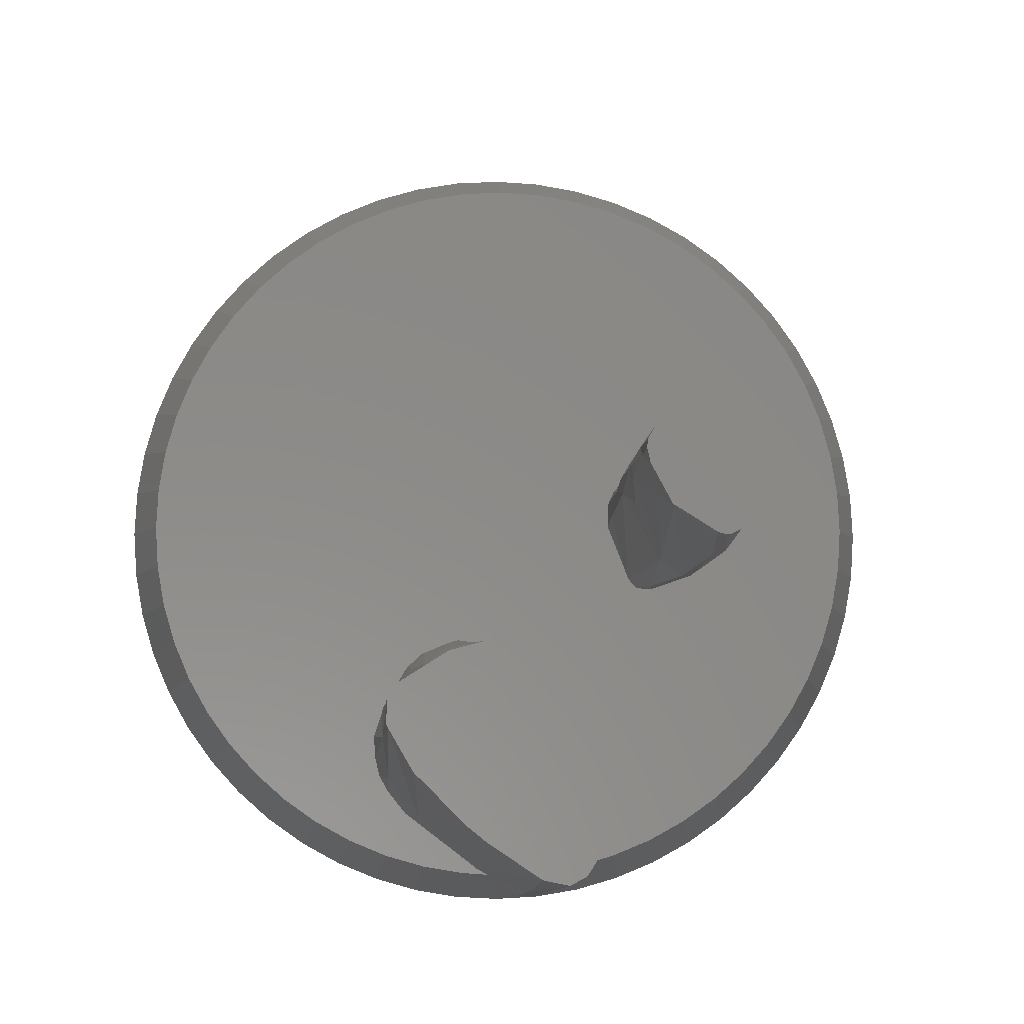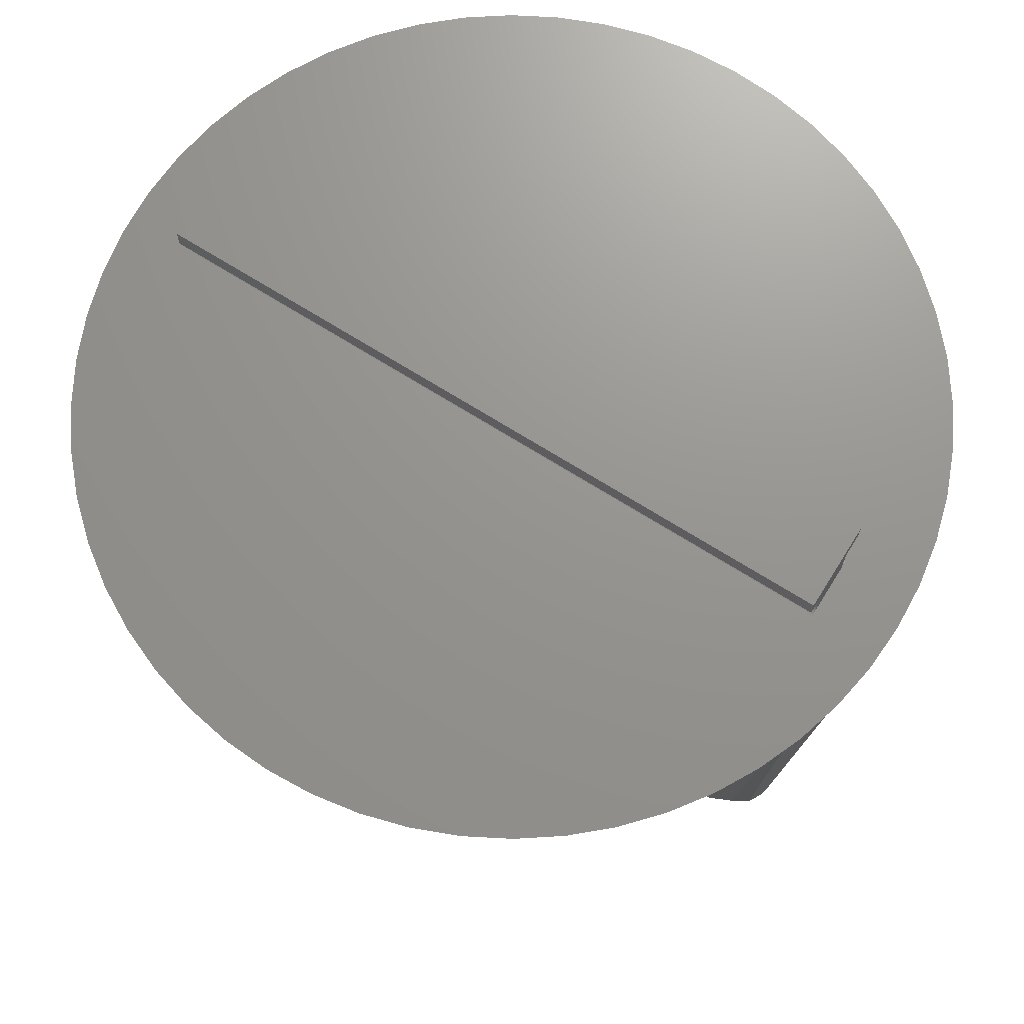
<metadata>
{"format":"stl","ext":"stl","renderer":"f3d","projection":"perspective","resolution":1024,"background":"white","views":[{"elev":-5.1,"azim":176.7,"up":"+Y"},{"elev":70.9,"azim":-58.0,"up":"+Z"}]}
</metadata>
<code>
# stl→obj: 368 verts, 732 faces
v -0.06401 -0.1055 0.282
v -0.05927 -0.1029 0.282
v -0.0815 -0.02197 0.282
v -0.09042 -0.11 0.282
v -0.085 -0.1103 0.282
v -0.0885 -0.102 0.282
v -0.07958 -0.11 0.282
v -0.0815 -0.102 0.282
v -0.07424 -0.1091 0.282
v -0.06902 -0.1076 0.282
v -0.0508 -0.02776 0.282
v -0.05484 -0.02415 0.282
v -0.05927 -0.02101 0.282
v -0.106 -0.01839 0.282
v -0.1107 -0.02101 0.282
v -0.04142 -0.04098 0.282
v -0.03935 -0.04599 0.282
v -0.03784 -0.0512 0.282
v -0.04404 -0.03623 0.282
v -0.04718 -0.03181 0.282
v -0.05484 -0.09978 0.282
v -0.0508 -0.09617 0.282
v -0.04718 -0.09212 0.282
v -0.03784 -0.07273 0.282
v -0.03694 -0.06738 0.282
v -0.03663 -0.06197 0.282
v -0.07958 -0.0139 0.282
v -0.085 -0.0136 0.282
v -0.09042 -0.0139 0.282
v -0.0885 -0.02197 0.282
v -0.09576 -0.01481 0.282
v -0.101 -0.01631 0.282
v -0.1228 -0.03181 0.282
v -0.126 -0.03623 0.282
v -0.1286 -0.04098 0.282
v -0.1307 -0.04599 0.282
v -0.1322 -0.0512 0.282
v -0.1331 -0.05655 0.282
v -0.1334 -0.06197 0.282
v -0.04404 -0.0877 0.282
v -0.04142 -0.08295 0.282
v -0.03694 -0.05655 0.282
v -0.06401 -0.01839 0.282
v -0.06902 -0.01631 0.282
v -0.07424 -0.01481 0.282
v -0.1152 -0.02415 0.282
v -0.1192 -0.02776 0.282
v -0.1107 -0.1029 0.282
v -0.106 -0.1055 0.282
v -0.03935 -0.07794 0.282
v -0.1331 -0.06738 0.282
v -0.1322 -0.07273 0.282
v -0.1307 -0.07794 0.282
v -0.101 -0.1076 0.282
v -0.09576 -0.1091 0.282
v -0.1286 -0.08295 0.282
v -0.126 -0.0877 0.282
v -0.1228 -0.09212 0.282
v -0.1192 -0.09617 0.282
v -0.1152 -0.09978 0.282
v -0.08054 -0.07753 0.2502
v -0.08848 -0.07962 0.2068
v -0.08428 -0.07738 0.272
v -0.08439 -0.0774 0.272
v -0.0775 -0.07793 0.2564
v -0.07862 -0.07662 0.272
v -0.07945 -0.0764 0.272
v -0.0711 -0.08391 0.2519
v -0.07316 -0.08048 0.2591
v -0.07252 -0.0805 0.272
v -0.07298 -0.07985 0.272
v -0.06962 -0.08592 0.272
v -0.06964 -0.08899 0.2574
v -0.0698 -0.08511 0.272
v -0.08975 -0.0805 0.272
v -0.07691 -0.0773 0.272
v -0.07496 -0.07842 0.2659
v -0.07387 -0.07903 0.272
v -0.06862 -0.08886 0.272
v -0.06933 -0.09388 0.272
v -0.07035 -0.09578 0.272
v -0.07042 -0.09412 0.2616
v -0.06881 -0.09163 0.272
v -0.07413 -0.09884 0.2617
v -0.07269 -0.09875 0.272
v -0.08123 -0.1053 0.272
v -0.08163 -0.1057 0.272
v -0.08203 -0.1058 0.2707
v -0.08199 -0.1059 0.272
v -0.09312 -0.0941 0.2019
v -0.09658 -0.1016 0.272
v -0.09239 -0.0903 0.2019
v -0.09497 -0.09318 0.272
v -0.09656 -0.1026 0.272
v -0.09391 -0.0994 0.2189
v -0.09308 -0.0968 0.2019
v -0.09346 -0.08569 0.272
v -0.09171 -0.08691 0.2019
v -0.07477 -0.07819 0.272
v -0.09328 -0.08488 0.272
v -0.09057 -0.08191 0.2019
v -0.09288 -0.08445 0.272
v -0.08854 -0.07969 0.2019
v -0.07456 -0.08042 0.2427
v -0.07084 -0.08388 0.2074
v -0.07841 -0.07961 0.2133
v -0.07474 -0.07938 0.2571
v -0.06966 -0.08466 0.2019
v -0.06986 -0.08452 0.2019
v -0.08316 -0.07837 0.2136
v -0.06962 -0.08478 0.2019
v -0.08834 -0.1043 0.2019
v -0.08863 -0.1046 0.2051
v -0.08853 -0.1043 0.2019
v -0.0857 -0.1038 0.2019
v -0.08567 -0.1038 0.2023
v -0.08567 -0.1038 0.2019
v -0.08556 -0.1037 0.2019
v -0.07252 -0.09296 0.2019
v -0.07257 -0.09312 0.2047
v -0.07325 -0.0936 0.2019
v -0.07228 -0.09263 0.2019
v -0.06973 -0.08822 0.2072
v -0.06966 -0.08811 0.2019
v -0.06952 -0.08772 0.2019
v -0.06964 -0.08539 0.2019
v -0.07091 -0.0834 0.2019
v -0.07604 -0.0802 0.2019
v -0.07915 -0.07939 0.2019
v -0.08334 -0.07833 0.2019
v -0.08724 -0.07928 0.2019
v -0.08813 -0.07938 0.2019
v -0.0777 -0.09812 0.2019
v -0.07995 -0.09994 0.2019
v -0.08837 -0.1087 0.2688
v -0.09271 -0.09876 0.2019
v -0.09231 -0.09954 0.2019
v -0.08955 -0.1038 0.2019
v -0.09093 -0.1084 0.2654
v -0.08343 -0.1067 0.272
v -0.085 -0.1079 0.2754
v -0.08659 -0.1093 0.2791
v -0.08751 -0.1099 0.2811
v -0.08779 -0.1099 0.2811
v -0.08906 -0.11 0.2814
v -0.09008 -0.11 0.2817
v -0.09221 -0.1096 0.2815
v -0.0904 -0.1099 0.2816
v -0.09299 -0.109 0.2802
v -0.09547 -0.1069 0.276
v -0.09574 -0.1068 0.2756
v -0.09028 -0.1033 0.2019
v -0.09588 -0.1064 0.2747
v -0.09154 -0.1013 0.2019
v -0.09528 -0.1071 0.2761
v -0.09392 -0.1079 0.2776
v -0.09607 -0.1055 0.2725
v -0.09607 -0.1053 0.272
v -0.07999 -0.1064 0.272
v -0.09977 -0.1042 0.272
v -0.07505 -0.1056 0.272
v -0.07023 -0.1042 0.272
v -0.06559 -0.1023 0.272
v -0.0612 -0.09984 0.272
v -0.05711 -0.09694 0.272
v -0.05337 -0.0936 0.272
v -0.05003 -0.08986 0.272
v -0.04713 -0.08576 0.272
v -0.0447 -0.08137 0.272
v -0.04278 -0.07674 0.272
v -0.04139 -0.07192 0.272
v -0.04055 -0.06698 0.272
v -0.04027 -0.06197 0.272
v -0.04055 -0.05696 0.272
v -0.04139 -0.05201 0.272
v -0.04278 -0.04719 0.272
v -0.0447 -0.04256 0.272
v -0.04713 -0.03817 0.272
v -0.05003 -0.03408 0.272
v -0.05337 -0.03034 0.272
v -0.05711 -0.027 0.272
v -0.0612 -0.02409 0.272
v -0.06559 -0.02167 0.272
v -0.07023 -0.01975 0.272
v -0.07505 -0.01836 0.272
v -0.07999 -0.01752 0.272
v -0.085 -0.01724 0.272
v -0.09001 -0.01752 0.272
v -0.09495 -0.01836 0.272
v -0.09977 -0.01975 0.272
v -0.1044 -0.02167 0.272
v -0.1088 -0.02409 0.272
v -0.1129 -0.027 0.272
v -0.1166 -0.03034 0.272
v -0.12 -0.03408 0.272
v -0.1229 -0.03817 0.272
v -0.1253 -0.04256 0.272
v -0.1272 -0.04719 0.272
v -0.1286 -0.05201 0.272
v -0.1294 -0.05696 0.272
v -0.1297 -0.06197 0.272
v -0.1294 -0.06698 0.272
v -0.1286 -0.07192 0.272
v -0.1272 -0.07674 0.272
v -0.1253 -0.08137 0.272
v -0.1229 -0.08576 0.272
v -0.12 -0.08986 0.272
v -0.1166 -0.0936 0.272
v -0.1129 -0.09694 0.272
v -0.1088 -0.09984 0.272
v -0.1044 -0.1023 0.272
v -0.1052 -0.06875 0.272
v -0.104 -0.0694 0.272
v -0.1091 -0.05532 0.272
v -0.1092 -0.05552 0.272
v -0.1031 -0.06956 0.272
v -0.1066 -0.06705 0.272
v -0.1068 -0.06674 0.272
v -0.1068 -0.06651 0.272
v -0.1069 -0.06626 0.272
v -0.1095 -0.05755 0.272
v -0.1095 -0.05706 0.272
v -0.09908 -0.06016 0.272
v -0.09918 -0.05846 0.272
v -0.1018 -0.0684 0.272
v -0.1016 -0.06798 0.272
v -0.1013 -0.06721 0.272
v -0.09908 -0.06152 0.272
v -0.09987 -0.05693 0.272
v -0.1007 -0.05588 0.272
v -0.1028 -0.06946 0.272
v -0.102 -0.0686 0.272
v -0.1028 -0.05445 0.272
v -0.104 -0.05404 0.272
v -0.1048 -0.05403 0.272
v -0.1068 -0.05424 0.272
v -0.109 -0.05522 0.272
v -0.1023 -0.05477 0.272
v -0.1026 -0.05451 0.272
v -0.1035 -0.06989 0.2613
v -0.1041 -0.07003 0.2658
v -0.1027 -0.06776 0.2442
v -0.09857 -0.0595 0.2472
v -0.09899 -0.06072 0.2649
v -0.1039 -0.05404 0.2594
v -0.1007 -0.05492 0.2421
v -0.1008 -0.05586 0.2669
v -0.1091 -0.05848 0.2397
v -0.1078 -0.06525 0.2492
v -0.1085 -0.05523 0.2395
v -0.1091 -0.05651 0.2386
v -0.1068 -0.06876 0.2532
v -0.1058 -0.06913 0.2658
v -0.1078 -0.0546 0.2406
v -0.09911 -0.05803 0.2603
v -0.1064 -0.0697 0.2435
v -0.1053 -0.06972 0.2428
v -0.09817 -0.05767 0.2357
v -0.09903 -0.06156 0.2372
v -0.0985 -0.05753 0.2487
v -0.1034 -0.05388 0.244
v -0.105 -0.05385 0.2429
v -0.09933 -0.0561 0.2478
v -0.1044 -0.05394 0.2224
v -0.09768 -0.05712 0.218
v -0.09945 -0.05551 0.2203
v -0.108 -0.06283 0.2286
v -0.1083 -0.05887 0.2171
v -0.1075 -0.06335 0.2031
v -0.1076 -0.06108 0.2019
v -0.1075 -0.06335 0.2019
v -0.1074 -0.05547 0.2204
v -0.1078 -0.05889 0.2019
v -0.1082 -0.05726 0.2185
v -0.1077 -0.05827 0.2019
v -0.1076 -0.05607 0.2061
v -0.108 -0.06662 0.2437
v -0.1077 -0.06744 0.248
v -0.1082 -0.0657 0.2296
v -0.1081 -0.06791 0.2345
v -0.106 -0.06884 0.2214
v -0.1074 -0.06838 0.2209
v -0.1081 -0.06684 0.2211
v -0.1052 -0.06827 0.204
v -0.1064 -0.06753 0.2019
v -0.1054 -0.06804 0.2019
v -0.1077 -0.06567 0.2077
v -0.1073 -0.06596 0.2019
v -0.1076 -0.06516 0.2019
v -0.1063 -0.05437 0.2207
v -0.1065 -0.0543 0.2094
v -0.1053 -0.05363 0.2084
v -0.1059 -0.05401 0.2019
v -0.1054 -0.05375 0.2019
v -0.1045 -0.0535 0.2019
v -0.1045 -0.05349 0.2091
v -0.1036 -0.05353 0.2019
v -0.1027 -0.0539 0.2144
v -0.102 -0.05392 0.2019
v -0.1041 -0.05344 0.2019
v -0.09953 -0.06511 0.2033
v -0.09765 -0.05963 0.2264
v -0.09696 -0.06067 0.2019
v -0.09718 -0.0588 0.2125
v -0.09929 -0.06495 0.2019
v -0.09731 -0.05842 0.2247
v -0.09658 -0.05901 0.2019
v -0.09668 -0.05815 0.2019
v -0.09755 -0.05661 0.2019
v -0.101 -0.0544 0.2019
v -0.09767 -0.05649 0.2019
v -0.1071 -0.0554 0.2019
v -0.1066 -0.05465 0.2019
v -0.1073 -0.05602 0.2019
v -0.1042 -0.06802 0.2042
v -0.1041 -0.0679 0.2019
v -0.105 -0.06811 0.2019
v -0.09994 -0.06533 0.2019
v -0.09961 -0.06514 0.2019
v -0.09941 -0.06506 0.2019
v -0.0875 -0.02197 0.287
v -0.09 -0.02197 0.287
v -0.09 -0.02197 0.2895
v -0.08 -0.02197 0.2895
v -0.08 -0.02197 0.287
v -0.0825 -0.02197 0.287
v -0.08833 -0.02197 0.282
v -0.08184 -0.02197 0.282
v -0.08167 -0.02197 0.282
v -0.08816 -0.02197 0.282
v -0.088 -0.02197 0.2821
v -0.082 -0.02197 0.2821
v -0.08786 -0.02197 0.2822
v -0.08763 -0.02197 0.2825
v -0.08237 -0.02197 0.2825
v -0.08227 -0.02197 0.2823
v -0.08773 -0.02197 0.2823
v -0.08214 -0.02197 0.2822
v -0.08248 -0.02197 0.2828
v -0.08752 -0.02197 0.2828
v -0.0875 -0.02197 0.283
v -0.08756 -0.02197 0.2826
v -0.08244 -0.02197 0.2826
v -0.0825 -0.02197 0.283
v -0.0875 -0.102 0.283
v -0.0875 -0.102 0.287
v -0.0825 -0.102 0.287
v -0.08 -0.102 0.287
v -0.08 -0.102 0.2895
v -0.09 -0.102 0.2895
v -0.09 -0.102 0.287
v -0.08167 -0.102 0.282
v -0.08816 -0.102 0.282
v -0.08833 -0.102 0.282
v -0.08184 -0.102 0.282
v -0.082 -0.102 0.2821
v -0.088 -0.102 0.2821
v -0.08214 -0.102 0.2822
v -0.08237 -0.102 0.2825
v -0.08763 -0.102 0.2825
v -0.08773 -0.102 0.2823
v -0.08227 -0.102 0.2823
v -0.08786 -0.102 0.2822
v -0.08752 -0.102 0.2828
v -0.08248 -0.102 0.2828
v -0.0825 -0.102 0.283
v -0.08244 -0.102 0.2826
v -0.08756 -0.102 0.2826
f 1 2 3
f 4 5 6
f 6 5 7
f 6 7 8
f 8 7 9
f 8 9 3
f 3 9 10
f 3 10 1
f 11 12 2
f 2 12 13
f 14 15 6
f 16 2 17
f 17 2 18
f 16 19 2
f 2 19 20
f 2 20 11
f 2 21 18
f 18 21 22
f 18 22 23
f 24 25 26
f 27 28 3
f 3 28 29
f 3 29 30
f 30 29 31
f 30 31 6
f 6 31 32
f 6 32 14
f 33 34 6
f 6 34 35
f 6 35 36
f 36 37 6
f 6 37 38
f 6 38 39
f 23 40 18
f 18 40 41
f 18 41 42
f 13 43 2
f 2 43 44
f 2 44 3
f 3 44 45
f 3 45 27
f 15 46 6
f 6 46 47
f 6 47 33
f 48 49 6
f 42 41 26
f 26 41 50
f 26 50 24
f 39 51 6
f 6 51 52
f 6 52 53
f 49 54 6
f 6 54 55
f 6 55 4
f 53 56 6
f 6 56 57
f 6 57 58
f 58 59 6
f 6 59 60
f 6 60 48
f 61 62 63
f 63 62 64
f 65 61 66
f 66 61 67
f 68 69 70
f 70 69 71
f 72 73 74
f 74 73 68
f 67 61 63
f 64 62 75
f 76 77 66
f 66 77 65
f 71 69 78
f 78 69 77
f 70 74 68
f 72 79 73
f 80 81 82
f 83 73 79
f 80 82 83
f 83 82 73
f 84 82 85
f 85 82 81
f 86 87 88
f 89 88 87
f 88 84 86
f 86 84 85
f 90 91 92
f 92 91 93
f 94 91 95
f 95 91 90
f 95 90 96
f 93 97 92
f 92 97 98
f 78 77 99
f 76 99 77
f 97 100 98
f 98 100 101
f 100 102 101
f 101 102 62
f 101 62 103
f 102 75 62
f 104 68 105
f 61 104 106
f 61 65 104
f 65 107 104
f 104 107 69
f 104 69 68
f 68 108 105
f 105 108 109
f 104 105 106
f 110 61 106
f 110 62 61
f 108 68 111
f 111 68 73
f 107 65 77
f 69 107 77
f 112 113 114
f 115 116 112
f 112 116 113
f 117 116 115
f 118 116 117
f 119 120 121
f 119 122 120
f 123 120 124
f 124 120 122
f 124 125 123
f 125 126 123
f 127 105 109
f 128 106 127
f 127 106 105
f 129 110 128
f 128 110 106
f 130 110 129
f 131 62 130
f 130 62 110
f 132 62 131
f 120 84 121
f 121 84 133
f 84 120 123
f 111 73 126
f 126 73 123
f 88 116 134
f 134 116 118
f 113 116 135
f 103 62 132
f 136 95 96
f 137 95 136
f 114 113 138
f 84 88 133
f 133 88 134
f 82 84 123
f 123 73 82
f 139 113 135
f 116 88 135
f 135 88 89
f 89 140 135
f 135 140 141
f 135 141 142
f 142 143 135
f 135 143 139
f 139 143 144
f 139 144 145
f 145 146 139
f 147 139 148
f 148 139 146
f 147 149 139
f 150 151 113
f 113 151 152
f 113 152 138
f 151 153 152
f 152 153 154
f 150 113 155
f 155 113 139
f 155 139 156
f 137 154 95
f 95 154 153
f 95 153 157
f 149 156 139
f 94 95 158
f 158 95 157
f 141 140 159
f 5 4 146
f 146 145 5
f 5 145 144
f 5 144 143
f 55 155 156
f 156 149 55
f 55 149 147
f 55 147 4
f 4 147 148
f 4 148 146
f 158 157 160
f 160 157 153
f 155 55 150
f 150 55 54
f 150 54 151
f 143 142 5
f 5 142 141
f 5 141 7
f 141 159 7
f 7 159 161
f 7 161 9
f 9 161 162
f 9 162 10
f 10 162 163
f 10 163 1
f 1 163 164
f 1 164 2
f 2 164 165
f 2 165 21
f 21 165 166
f 21 166 22
f 22 166 167
f 22 167 23
f 23 167 168
f 23 168 40
f 40 168 169
f 40 169 41
f 41 169 170
f 41 170 50
f 50 170 171
f 50 171 24
f 24 171 172
f 24 172 25
f 25 172 173
f 25 173 26
f 26 173 174
f 26 174 42
f 42 174 175
f 42 175 18
f 18 175 176
f 18 176 17
f 17 176 177
f 17 177 16
f 16 177 178
f 16 178 19
f 19 178 179
f 19 179 20
f 20 179 180
f 20 180 11
f 11 180 181
f 11 181 12
f 12 181 182
f 12 182 13
f 13 182 183
f 13 183 43
f 43 183 184
f 43 184 44
f 44 184 185
f 44 185 45
f 45 185 186
f 45 186 27
f 27 186 187
f 27 187 28
f 28 187 188
f 28 188 29
f 29 188 189
f 29 189 31
f 31 189 190
f 31 190 32
f 32 190 191
f 32 191 14
f 14 191 192
f 14 192 15
f 15 192 193
f 15 193 46
f 46 193 194
f 46 194 47
f 47 194 195
f 47 195 33
f 33 195 196
f 33 196 34
f 34 196 197
f 34 197 35
f 35 197 198
f 35 198 36
f 36 198 199
f 36 199 37
f 37 199 200
f 37 200 38
f 38 200 201
f 38 201 39
f 39 201 202
f 39 202 51
f 51 202 203
f 51 203 52
f 52 203 204
f 52 204 53
f 53 204 205
f 53 205 56
f 56 205 206
f 56 206 57
f 57 206 207
f 57 207 58
f 58 207 208
f 58 208 59
f 59 208 209
f 59 209 60
f 60 209 210
f 60 210 48
f 48 210 211
f 48 211 49
f 49 211 160
f 49 160 54
f 54 160 153
f 54 153 151
f 94 158 160
f 212 213 208
f 198 214 215
f 160 211 216
f 216 211 210
f 216 210 213
f 213 210 209
f 213 209 208
f 208 207 212
f 212 207 206
f 212 206 217
f 217 206 205
f 217 205 218
f 218 205 204
f 218 204 219
f 219 204 203
f 219 203 220
f 220 203 202
f 220 202 221
f 221 202 201
f 221 201 222
f 222 201 200
f 222 200 215
f 215 200 199
f 215 199 198
f 100 97 216
f 216 97 93
f 216 93 160
f 160 93 91
f 160 91 94
f 159 140 89
f 163 85 164
f 164 85 81
f 164 81 165
f 165 81 80
f 165 80 166
f 166 80 83
f 166 83 167
f 167 83 79
f 180 179 76
f 189 188 63
f 63 188 187
f 63 187 67
f 67 187 186
f 67 186 185
f 72 169 79
f 79 169 168
f 79 168 167
f 76 179 99
f 223 224 64
f 70 172 74
f 74 172 171
f 74 171 72
f 72 171 170
f 72 170 169
f 71 174 70
f 70 174 173
f 70 173 172
f 179 178 99
f 99 178 177
f 99 177 78
f 78 177 176
f 78 176 71
f 71 176 175
f 71 175 174
f 185 184 67
f 67 184 183
f 67 183 66
f 66 183 182
f 66 182 76
f 76 182 181
f 76 181 180
f 225 226 75
f 75 226 227
f 75 227 64
f 64 227 228
f 64 228 223
f 229 230 191
f 100 216 102
f 102 216 231
f 102 231 75
f 75 231 232
f 75 232 225
f 233 234 191
f 191 234 235
f 191 235 192
f 192 235 236
f 237 194 236
f 236 194 193
f 236 193 192
f 198 197 214
f 214 197 196
f 214 196 237
f 237 196 195
f 237 195 194
f 230 238 191
f 191 238 239
f 191 239 233
f 89 87 159
f 159 87 86
f 159 86 161
f 161 86 85
f 161 85 162
f 162 85 163
f 189 63 190
f 190 63 64
f 190 64 191
f 191 64 224
f 191 224 229
f 240 231 241
f 241 231 216
f 232 231 240
f 242 243 225
f 225 243 226
f 242 225 240
f 240 225 232
f 226 243 227
f 227 243 244
f 233 239 245
f 245 239 246
f 238 247 239
f 239 247 246
f 248 249 220
f 220 249 219
f 214 250 215
f 215 250 251
f 249 252 219
f 219 252 218
f 218 252 217
f 217 252 253
f 237 254 214
f 214 254 250
f 253 241 212
f 212 241 213
f 213 241 216
f 228 227 244
f 223 228 244
f 244 255 223
f 223 255 224
f 229 224 255
f 234 233 245
f 255 247 229
f 229 247 230
f 230 247 238
f 215 251 222
f 220 221 248
f 222 251 221
f 221 251 248
f 212 217 253
f 234 245 235
f 254 236 245
f 245 236 235
f 237 236 254
f 256 241 253
f 257 241 256
f 257 240 241
f 242 240 257
f 258 243 259
f 255 244 243
f 260 243 258
f 261 262 245
f 260 255 243
f 260 258 263
f 261 245 246
f 261 264 262
f 263 255 260
f 265 263 258
f 264 261 246
f 247 255 263
f 265 266 263
f 266 264 246
f 246 247 263
f 266 246 263
f 248 267 249
f 268 248 251
f 248 268 267
f 269 267 268
f 270 271 269
f 251 250 272
f 269 268 270
f 270 268 273
f 274 251 272
f 273 268 275
f 275 268 276
f 251 274 268
f 276 274 272
f 268 274 276
f 249 277 278
f 278 252 249
f 279 277 249
f 278 277 280
f 281 257 256
f 252 256 253
f 280 252 278
f 279 249 267
f 277 279 280
f 281 256 282
f 280 256 252
f 283 279 267
f 284 281 282
f 279 283 280
f 280 282 256
f 269 283 267
f 282 285 284
f 284 285 286
f 280 283 282
f 287 283 269
f 285 282 288
f 283 287 282
f 287 269 289
f 289 269 271
f 289 288 287
f 287 288 282
f 262 254 245
f 254 262 264
f 254 264 290
f 291 290 292
f 293 291 294
f 294 291 292
f 290 264 292
f 294 292 295
f 264 296 292
f 297 298 299
f 292 296 295
f 295 296 300
f 296 264 298
f 300 296 297
f 297 296 298
f 242 259 243
f 257 301 242
f 259 242 302
f 301 302 242
f 303 304 305
f 305 304 301
f 259 302 258
f 304 302 301
f 258 302 306
f 302 304 306
f 265 258 306
f 265 306 304
f 307 308 304
f 304 308 265
f 298 264 266
f 309 265 308
f 299 298 310
f 310 298 266
f 311 266 309
f 309 266 265
f 311 310 266
f 272 250 254
f 272 254 290
f 291 272 290
f 291 276 272
f 312 276 313
f 313 276 291
f 314 275 276
f 313 291 293
f 312 314 276
f 281 301 257
f 281 284 315
f 281 315 301
f 315 284 316
f 316 284 317
f 317 284 286
f 318 301 316
f 316 301 315
f 319 301 318
f 307 304 303
f 320 301 319
f 305 301 320
f 288 289 271
f 319 294 295
f 299 319 297
f 297 319 295
f 297 295 300
f 299 310 319
f 319 310 311
f 319 311 320
f 319 270 273
f 316 317 318
f 318 317 286
f 270 319 271
f 271 319 318
f 271 318 288
f 288 318 286
f 288 286 285
f 308 307 309
f 309 307 303
f 309 303 311
f 311 303 305
f 311 305 320
f 273 275 319
f 319 275 314
f 319 314 312
f 312 313 319
f 319 313 293
f 319 293 294
f 115 109 108
f 130 129 115
f 129 128 115
f 115 128 127
f 115 127 109
f 126 125 124
f 124 122 126
f 126 122 119
f 126 119 121
f 108 111 115
f 115 111 126
f 115 126 117
f 117 126 118
f 130 115 131
f 131 115 112
f 131 112 114
f 114 138 131
f 131 138 152
f 131 152 154
f 154 137 131
f 131 137 136
f 131 136 96
f 96 90 131
f 131 90 92
f 131 92 98
f 121 133 126
f 126 133 134
f 126 134 118
f 98 101 131
f 131 101 103
f 131 103 132
f 321 322 323
f 324 325 326
f 327 328 30
f 30 328 329
f 30 329 3
f 327 330 328
f 328 330 331
f 328 331 332
f 332 331 333
f 334 335 336
f 333 337 332
f 332 337 334
f 332 334 338
f 338 334 336
f 339 340 341
f 334 342 335
f 335 342 340
f 335 340 343
f 343 340 339
f 323 324 321
f 321 324 326
f 321 326 341
f 341 326 344
f 341 344 339
f 345 346 341
f 341 346 321
f 347 348 349
f 350 351 346
f 352 353 8
f 8 353 354
f 8 354 6
f 352 355 353
f 353 355 356
f 353 356 357
f 357 356 358
f 359 360 361
f 358 362 357
f 357 362 359
f 357 359 363
f 363 359 361
f 364 365 366
f 359 367 360
f 360 367 365
f 360 365 368
f 368 365 364
f 349 350 347
f 347 350 346
f 347 346 366
f 366 346 345
f 366 345 364
f 344 326 366
f 366 326 347
f 346 351 321
f 321 351 322
f 350 323 351
f 351 323 322
f 324 349 325
f 325 349 348
f 349 324 350
f 350 324 323
f 326 325 347
f 347 325 348
f 8 3 352
f 352 3 329
f 352 329 355
f 355 329 328
f 355 328 356
f 356 328 332
f 356 332 358
f 358 332 338
f 358 338 362
f 362 338 336
f 362 336 359
f 359 336 335
f 359 335 367
f 367 335 343
f 367 343 365
f 365 343 339
f 365 339 366
f 366 339 344
f 30 6 327
f 327 6 354
f 327 354 330
f 330 354 353
f 330 353 331
f 331 353 357
f 331 357 333
f 333 357 363
f 333 363 337
f 337 363 361
f 337 361 334
f 334 361 360
f 334 360 342
f 342 360 368
f 342 368 340
f 340 368 364
f 340 364 341
f 341 364 345

</code>
